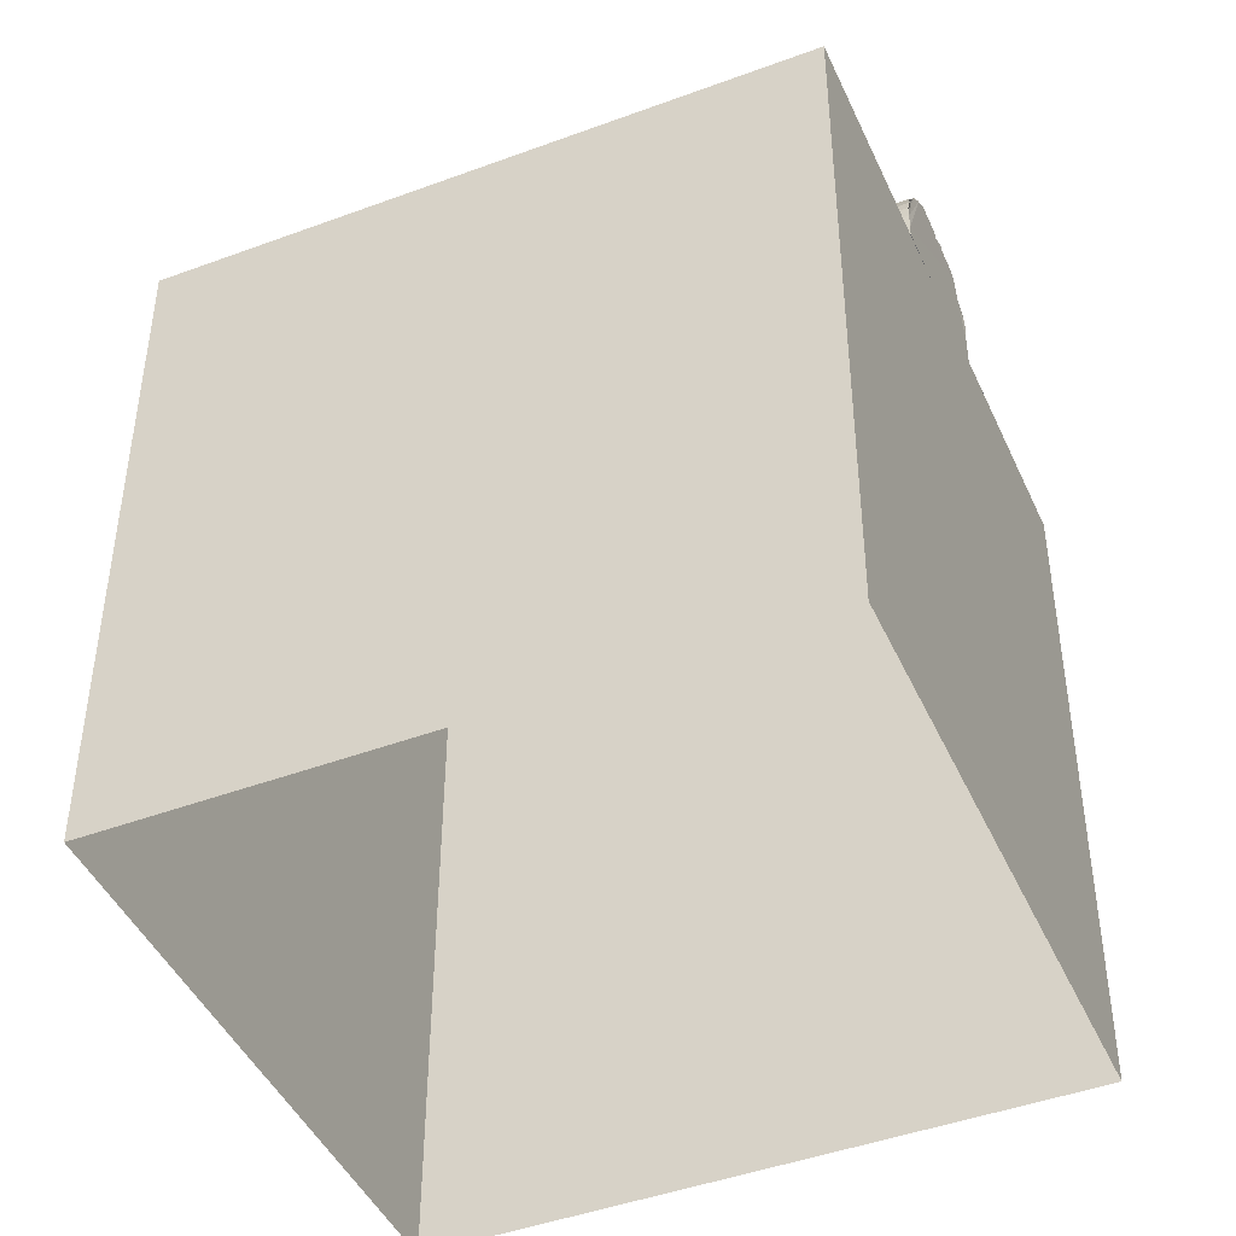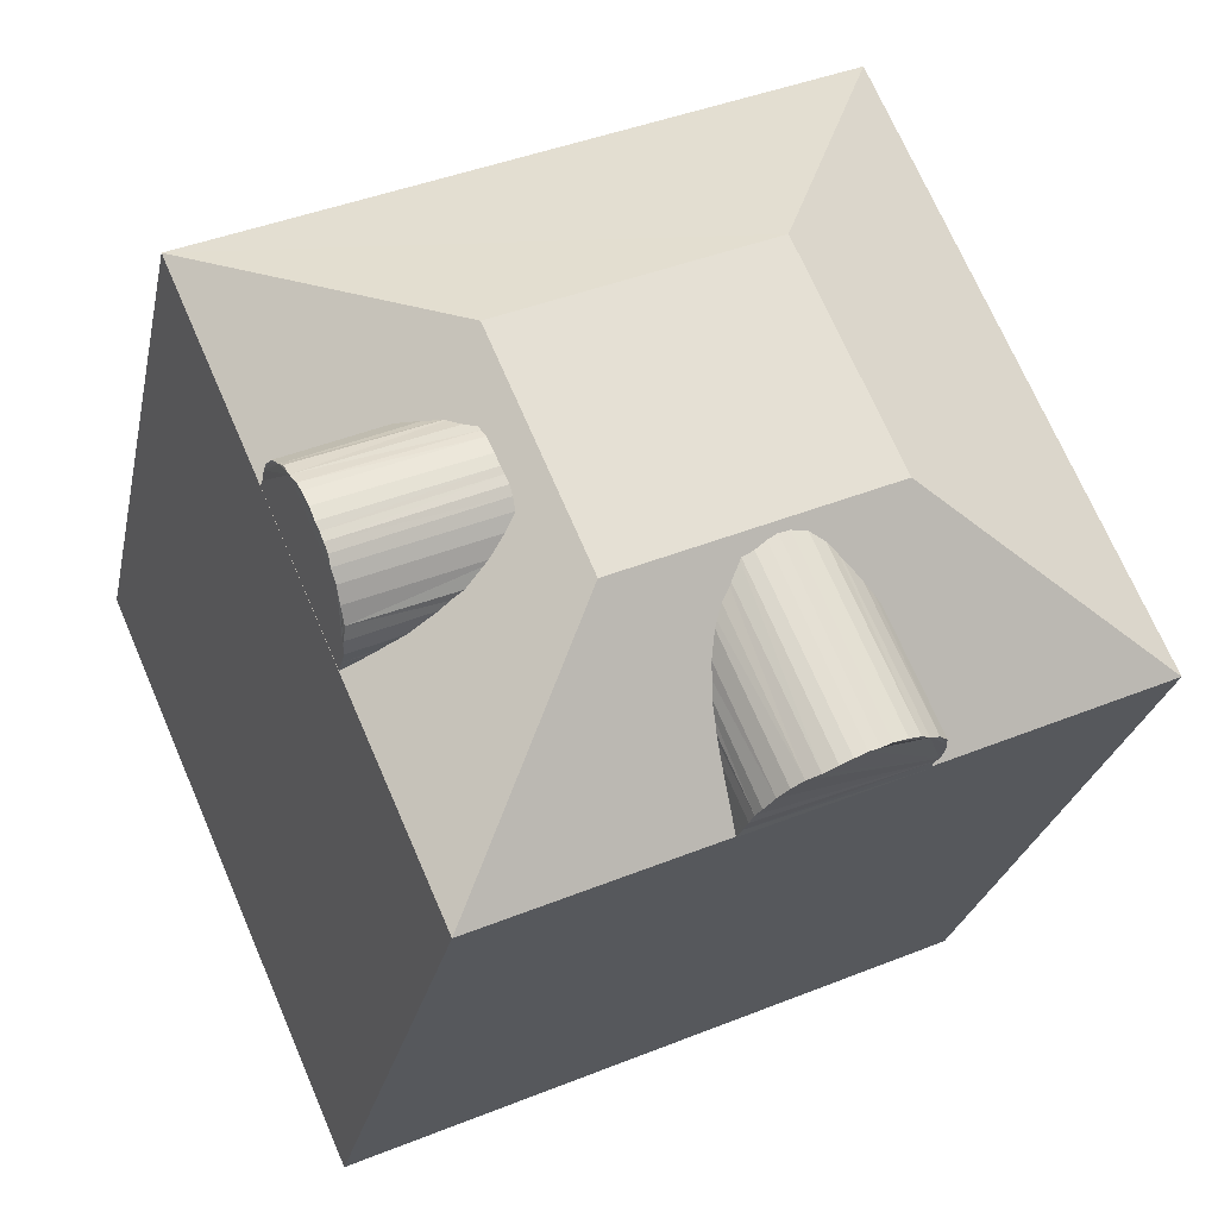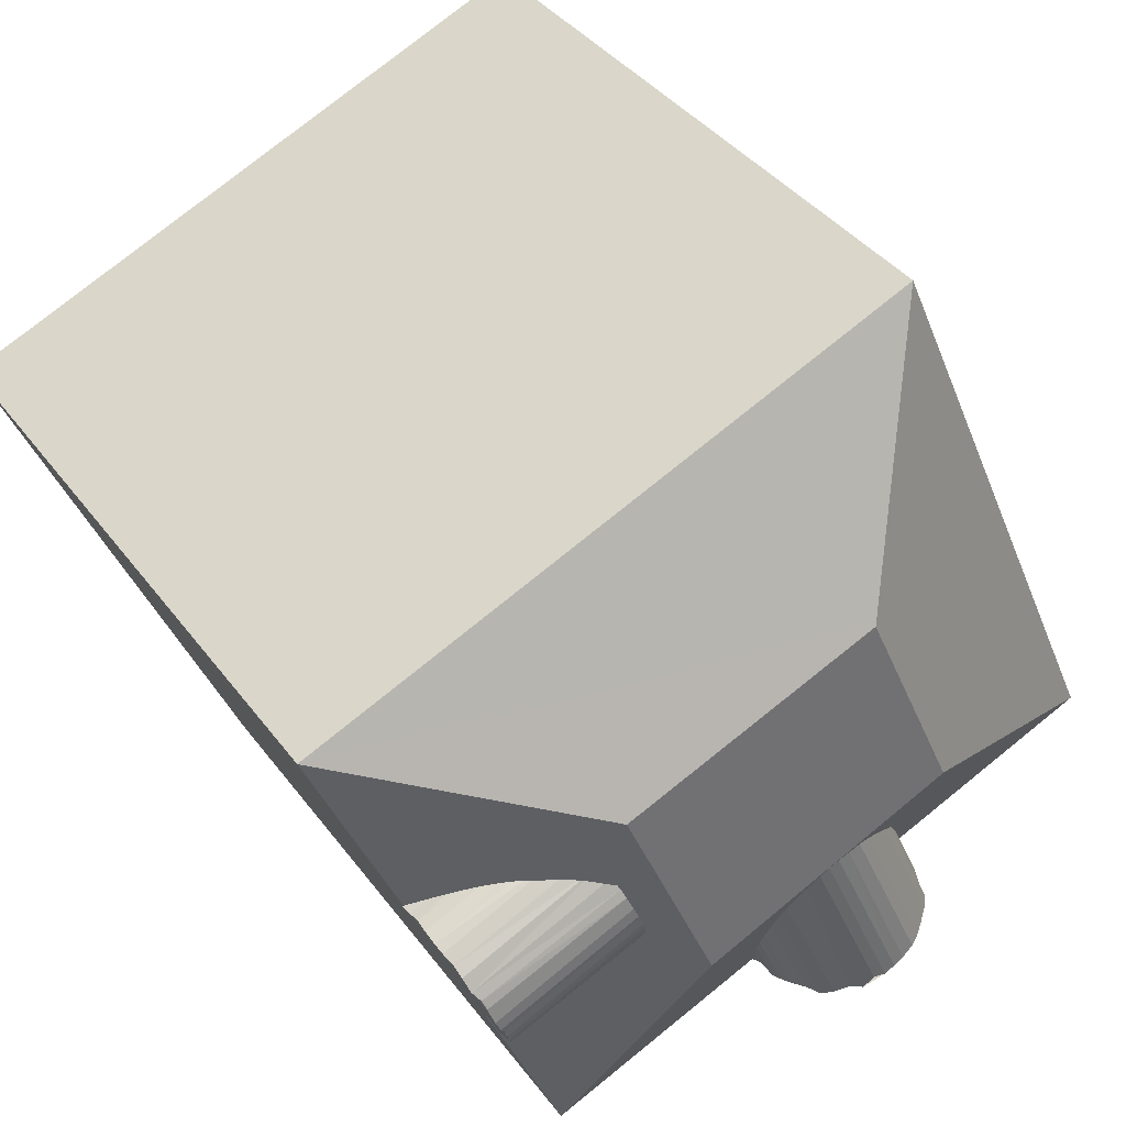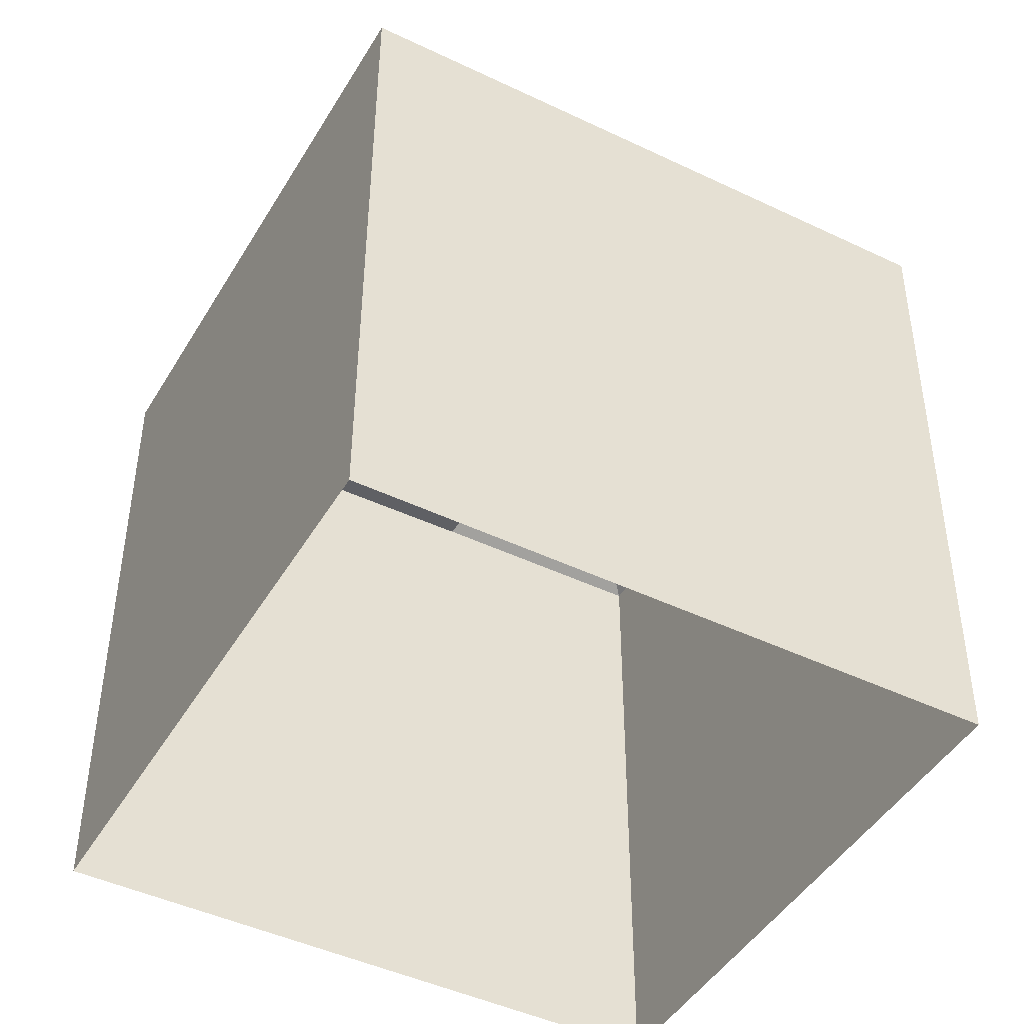
<metadata>
{"format":"obj","ext":"obj","renderer":"f3d","projection":"perspective","resolution":1024,"background":"white","views":[{"elev":-44.7,"azim":-132.9,"up":"+Z"},{"elev":-25.0,"azim":-11.3,"up":"+Y"},{"elev":37.3,"azim":-31.8,"up":"+Y"},{"elev":-45.2,"azim":174.8,"up":"+Z"}]}
</metadata>
<code>
v  2.026e+05 4.433e+05 -0.5048
v  2.026e+05 4.433e+05 12.43
v  2.027e+05 4.433e+05 12.43
v  2.027e+05 4.433e+05 -0.5048
o IndexedFaceSet
g IndexedFaceSet
f 3 2 1
f 1 4 3
v  2.026e+05 4.433e+05 -0.5048
v  2.026e+05 4.433e+05 12.43
v  2.027e+05 4.433e+05 12.43
v  2.027e+05 4.433e+05 -0.5048
o IndexedFaceSet__1_0
g IndexedFaceSet__1_0
f 6 7 5
f 8 5 7
v  2.026e+05 4.433e+05 12.43
v  2.026e+05 4.433e+05 12.65
v  2.026e+05 4.433e+05 13.19
v  2.026e+05 4.433e+05 12.93
v  2.026e+05 4.433e+05 13.44
v  2.026e+05 4.433e+05 13.64
v  2.026e+05 4.433e+05 13.86
v  2.026e+05 4.433e+05 14.03
v  2.026e+05 4.433e+05 14.18
v  2.026e+05 4.433e+05 14.32
v  2.026e+05 4.433e+05 14.4
v  2.026e+05 4.433e+05 14.45
v  2.026e+05 4.433e+05 14.45
v  2.026e+05 4.433e+05 14.43
v  2.026e+05 4.433e+05 14.41
v  2.026e+05 4.433e+05 14.35
v  2.026e+05 4.433e+05 14.27
v  2.026e+05 4.433e+05 14.11
v  2.026e+05 4.433e+05 13.89
v  2.026e+05 4.433e+05 13.66
v  2.026e+05 4.433e+05 13.4
v  2.026e+05 4.433e+05 12.43
v  2.026e+05 4.433e+05 12.75
v  2.026e+05 4.433e+05 13.07
o IndexedFaceSet__2_0
g IndexedFaceSet__2_0
f 20 22 21
f 18 20 19
f 22 18 17
f 20 18 22
f 17 10 26
f 22 24 23
f 24 22 25
f 22 26 25
f 22 17 26
f 26 32 27
f 17 16 15
f 13 11 12
f 15 14 13
f 17 12 10
f 13 12 15
f 30 10 9
f 27 29 28
f 27 32 29
f 15 12 17
f 32 26 10
f 10 31 32
f 10 30 31
v  2.026e+05 4.433e+05 -0.5048
v  2.026e+05 4.433e+05 12.43
v  2.026e+05 4.433e+05 -0.5048
v  2.026e+05 4.433e+05 12.43
o IndexedFaceSet__3_0
g IndexedFaceSet__3_0
f 36 34 33
f 33 35 36
v  2.026e+05 4.433e+05 14.63
v  2.026e+05 4.433e+05 14.63
v  2.027e+05 4.433e+05 14.63
v  2.027e+05 4.433e+05 14.63
o IndexedFaceSet__4_0
g IndexedFaceSet__4_0
f 40 39 37
f 37 38 40
v  2.027e+05 4.433e+05 12.43
v  2.027e+05 4.433e+05 -0.5048
v  2.027e+05 4.433e+05 12.43
v  2.027e+05 4.433e+05 -0.5048
o IndexedFaceSet__5_0
g IndexedFaceSet__5_0
f 41 43 44
f 44 42 41
v  2.026e+05 4.433e+05 12.43
v  2.026e+05 4.433e+05 14.63
v  2.027e+05 4.433e+05 14.63
v  2.027e+05 4.433e+05 12.43
o IndexedFaceSet__6_0
g IndexedFaceSet__6_0
f 47 46 45
f 45 48 47
v  2.027e+05 4.433e+05 14.63
v  2.027e+05 4.433e+05 14.63
v  2.027e+05 4.433e+05 12.43
v  2.027e+05 4.433e+05 12.43
o IndexedFaceSet__7_0
g IndexedFaceSet__7_0
f 51 49 50
f 50 52 51
v  2.026e+05 4.433e+05 12.43
v  2.026e+05 4.433e+05 14.63
v  2.027e+05 4.433e+05 14.63
v  2.027e+05 4.433e+05 12.43
o IndexedFaceSet__8_0
g IndexedFaceSet__8_0
f 55 56 53
f 53 54 55
v  2.026e+05 4.433e+05 12.43
v  2.026e+05 4.433e+05 14.63
v  2.026e+05 4.433e+05 12.43
v  2.026e+05 4.433e+05 14.63
o IndexedFaceSet__9_0
g IndexedFaceSet__9_0
f 60 58 57
f 57 59 60
v  2.027e+05 4.433e+05 12.43
v  2.027e+05 4.433e+05 12.71
v  2.027e+05 4.433e+05 13.02
v  2.027e+05 4.433e+05 13.25
v  2.027e+05 4.433e+05 13.48
v  2.027e+05 4.433e+05 13.77
v  2.027e+05 4.433e+05 13.99
v  2.027e+05 4.433e+05 14.17
v  2.027e+05 4.433e+05 14.32
v  2.027e+05 4.433e+05 14.45
v  2.027e+05 4.433e+05 14.51
v  2.027e+05 4.433e+05 14.54
v  2.027e+05 4.433e+05 14.55
v  2.027e+05 4.433e+05 14.53
v  2.027e+05 4.433e+05 14.48
v  2.027e+05 4.433e+05 14.35
v  2.027e+05 4.433e+05 14.19
v  2.027e+05 4.433e+05 13.99
v  2.027e+05 4.433e+05 13.78
v  2.027e+05 4.433e+05 13.51
v  2.027e+05 4.433e+05 12.43
v  2.027e+05 4.433e+05 12.73
v  2.027e+05 4.433e+05 12.9
v  2.027e+05 4.433e+05 13.24
o IndexedFaceSet__10_0
g IndexedFaceSet__10_0
f 72 71 70
f 69 72 70
f 68 67 66
f 83 72 69
f 69 68 83
f 73 77 74
f 77 73 72
f 74 76 75
f 76 74 77
f 77 72 83
f 68 66 82
f 77 83 80
f 65 64 66
f 82 66 64
f 82 63 62
f 64 63 82
f 81 62 61
f 80 83 84
f 80 79 78
f 78 77 80
f 68 82 83
f 62 81 82
v  2.026e+05 4.433e+05 12.43
v  2.026e+05 4.433e+05 12.75
v  2.026e+05 4.433e+05 12.43
v  2.026e+05 4.433e+05 12.75
o IndexedFaceSet__11_0
g IndexedFaceSet__11_0
f 86 85 87
f 87 88 86
v  2.026e+05 4.433e+05 12.75
v  2.026e+05 4.433e+05 13.07
v  2.026e+05 4.433e+05 13.07
v  2.026e+05 4.433e+05 12.75
o IndexedFaceSet__12_0
g IndexedFaceSet__12_0
f 90 89 91
f 92 91 89
v  2.026e+05 4.433e+05 13.4
v  2.026e+05 4.433e+05 13.07
v  2.026e+05 4.433e+05 13.4
v  2.026e+05 4.433e+05 13.07
o IndexedFaceSet__13_0
g IndexedFaceSet__13_0
f 95 93 94
f 94 96 95
v  2.026e+05 4.433e+05 13.66
v  2.026e+05 4.433e+05 13.4
v  2.026e+05 4.433e+05 13.66
v  2.026e+05 4.433e+05 13.4
o IndexedFaceSet__14_0
g IndexedFaceSet__14_0
f 99 97 100
f 98 100 97
v  2.026e+05 4.433e+05 13.89
v  2.026e+05 4.433e+05 13.66
v  2.026e+05 4.433e+05 13.89
v  2.026e+05 4.433e+05 13.66
o IndexedFaceSet__15_0
g IndexedFaceSet__15_0
f 104 103 102
f 101 102 103
v  2.026e+05 4.433e+05 14.11
v  2.026e+05 4.433e+05 13.89
v  2.026e+05 4.433e+05 14.11
v  2.026e+05 4.433e+05 13.89
o IndexedFaceSet__16_0
g IndexedFaceSet__16_0
f 108 107 105
f 105 106 108
v  2.026e+05 4.433e+05 14.27
v  2.026e+05 4.433e+05 14.11
v  2.026e+05 4.433e+05 14.27
v  2.026e+05 4.433e+05 14.11
o IndexedFaceSet__17_0
g IndexedFaceSet__17_0
f 112 111 109
f 109 110 112
v  2.026e+05 4.433e+05 14.35
v  2.026e+05 4.433e+05 14.27
v  2.026e+05 4.433e+05 14.35
v  2.026e+05 4.433e+05 14.27
o IndexedFaceSet__18_0
g IndexedFaceSet__18_0
f 116 115 113
f 113 114 116
v  2.026e+05 4.433e+05 14.41
v  2.026e+05 4.433e+05 14.35
v  2.026e+05 4.433e+05 14.41
v  2.026e+05 4.433e+05 14.35
o IndexedFaceSet__19_0
g IndexedFaceSet__19_0
f 120 119 117
f 117 118 120
v  2.026e+05 4.433e+05 14.43
v  2.026e+05 4.433e+05 14.41
v  2.026e+05 4.433e+05 14.43
v  2.026e+05 4.433e+05 14.41
o IndexedFaceSet__20_0
g IndexedFaceSet__20_0
f 124 123 122
f 121 122 123
v  2.026e+05 4.433e+05 14.45
v  2.026e+05 4.433e+05 14.43
v  2.026e+05 4.433e+05 14.45
v  2.026e+05 4.433e+05 14.43
o IndexedFaceSet__21_0
g IndexedFaceSet__21_0
f 128 127 126
f 125 126 127
v  2.026e+05 4.433e+05 14.45
v  2.026e+05 4.433e+05 14.45
v  2.026e+05 4.433e+05 14.45
v  2.026e+05 4.433e+05 14.45
o IndexedFaceSet__22_0
g IndexedFaceSet__22_0
f 132 131 129
f 129 130 132
v  2.026e+05 4.433e+05 14.4
v  2.026e+05 4.433e+05 14.45
v  2.026e+05 4.433e+05 14.4
v  2.026e+05 4.433e+05 14.45
o IndexedFaceSet__23_0
g IndexedFaceSet__23_0
f 136 135 133
f 133 134 136
v  2.026e+05 4.433e+05 14.32
v  2.026e+05 4.433e+05 14.4
v  2.026e+05 4.433e+05 14.32
v  2.026e+05 4.433e+05 14.4
o IndexedFaceSet__24_0
g IndexedFaceSet__24_0
f 140 139 137
f 137 138 140
v  2.026e+05 4.433e+05 14.18
v  2.026e+05 4.433e+05 14.32
v  2.026e+05 4.433e+05 14.18
v  2.026e+05 4.433e+05 14.32
o IndexedFaceSet__25_0
g IndexedFaceSet__25_0
f 144 143 141
f 141 142 144
v  2.026e+05 4.433e+05 14.03
v  2.026e+05 4.433e+05 14.18
v  2.026e+05 4.433e+05 14.03
v  2.026e+05 4.433e+05 14.18
o IndexedFaceSet__26_0
g IndexedFaceSet__26_0
f 148 147 146
f 145 146 147
v  2.026e+05 4.433e+05 13.86
v  2.026e+05 4.433e+05 14.03
v  2.026e+05 4.433e+05 13.86
v  2.026e+05 4.433e+05 14.03
o IndexedFaceSet__27_0
g IndexedFaceSet__27_0
f 152 151 149
f 149 150 152
v  2.026e+05 4.433e+05 13.64
v  2.026e+05 4.433e+05 13.86
v  2.026e+05 4.433e+05 13.64
v  2.026e+05 4.433e+05 13.86
o IndexedFaceSet__28_0
g IndexedFaceSet__28_0
f 156 155 154
f 153 154 155
v  2.026e+05 4.433e+05 13.44
v  2.026e+05 4.433e+05 13.64
v  2.026e+05 4.433e+05 13.44
v  2.026e+05 4.433e+05 13.64
o IndexedFaceSet__29_0
g IndexedFaceSet__29_0
f 160 159 157
f 157 158 160
v  2.026e+05 4.433e+05 13.19
v  2.026e+05 4.433e+05 13.44
v  2.026e+05 4.433e+05 13.19
v  2.026e+05 4.433e+05 13.44
o IndexedFaceSet__30_0
g IndexedFaceSet__30_0
f 164 163 162
f 161 162 163
v  2.026e+05 4.433e+05 13.19
v  2.026e+05 4.433e+05 12.93
v  2.026e+05 4.433e+05 12.93
v  2.026e+05 4.433e+05 13.19
o IndexedFaceSet__31_0
g IndexedFaceSet__31_0
f 166 165 168
f 168 167 166
v  2.026e+05 4.433e+05 12.65
v  2.026e+05 4.433e+05 12.93
v  2.026e+05 4.433e+05 12.65
v  2.026e+05 4.433e+05 12.93
o IndexedFaceSet__32_0
g IndexedFaceSet__32_0
f 169 170 171
f 172 171 170
v  2.026e+05 4.433e+05 12.43
v  2.026e+05 4.433e+05 12.65
v  2.026e+05 4.433e+05 12.43
v  2.026e+05 4.433e+05 12.65
o IndexedFaceSet__33_0
g IndexedFaceSet__33_0
f 173 174 175
f 176 175 174
v  2.026e+05 4.433e+05 12.43
v  2.026e+05 4.433e+05 12.43
v  2.026e+05 4.433e+05 12.43
v  2.026e+05 4.433e+05 12.43
o IndexedFaceSet__34_0
g IndexedFaceSet__34_0
f 178 177 180
f 179 180 177
v  2.027e+05 4.433e+05 12.43
v  2.027e+05 4.433e+05 12.73
v  2.027e+05 4.433e+05 12.43
v  2.027e+05 4.433e+05 12.73
o IndexedFaceSet__35_0
g IndexedFaceSet__35_0
f 184 183 182
f 181 182 183
v  2.027e+05 4.433e+05 12.73
v  2.027e+05 4.433e+05 12.9
v  2.027e+05 4.433e+05 12.73
v  2.027e+05 4.433e+05 12.9
o IndexedFaceSet__36_0
g IndexedFaceSet__36_0
f 188 187 186
f 185 186 187
v  2.027e+05 4.433e+05 12.9
v  2.027e+05 4.433e+05 13.24
v  2.027e+05 4.433e+05 12.9
v  2.027e+05 4.433e+05 13.24
o IndexedFaceSet__37_0
g IndexedFaceSet__37_0
f 192 191 189
f 189 190 192
v  2.027e+05 4.433e+05 13.51
v  2.027e+05 4.433e+05 13.24
v  2.027e+05 4.433e+05 13.51
v  2.027e+05 4.433e+05 13.24
o IndexedFaceSet__38_0
g IndexedFaceSet__38_0
f 195 196 193
f 194 193 196
v  2.027e+05 4.433e+05 13.78
v  2.027e+05 4.433e+05 13.51
v  2.027e+05 4.433e+05 13.78
v  2.027e+05 4.433e+05 13.51
o IndexedFaceSet__39_0
g IndexedFaceSet__39_0
f 198 197 200
f 199 200 197
v  2.027e+05 4.433e+05 13.99
v  2.027e+05 4.433e+05 13.78
v  2.027e+05 4.433e+05 13.99
v  2.027e+05 4.433e+05 13.78
o IndexedFaceSet__40_0
g IndexedFaceSet__40_0
f 202 201 203
f 203 204 202
v  2.027e+05 4.433e+05 14.19
v  2.027e+05 4.433e+05 13.99
v  2.027e+05 4.433e+05 14.19
v  2.027e+05 4.433e+05 13.99
o IndexedFaceSet__41_0
g IndexedFaceSet__41_0
f 206 205 208
f 207 208 205
v  2.027e+05 4.433e+05 14.35
v  2.027e+05 4.433e+05 14.19
v  2.027e+05 4.433e+05 14.35
v  2.027e+05 4.433e+05 14.19
o IndexedFaceSet__42_0
g IndexedFaceSet__42_0
f 210 209 211
f 211 212 210
v  2.027e+05 4.433e+05 14.48
v  2.027e+05 4.433e+05 14.35
v  2.027e+05 4.433e+05 14.48
v  2.027e+05 4.433e+05 14.35
o IndexedFaceSet__43_0
g IndexedFaceSet__43_0
f 214 213 215
f 215 216 214
v  2.027e+05 4.433e+05 14.53
v  2.027e+05 4.433e+05 14.48
v  2.027e+05 4.433e+05 14.53
v  2.027e+05 4.433e+05 14.48
o IndexedFaceSet__44_0
g IndexedFaceSet__44_0
f 218 217 219
f 219 220 218
v  2.027e+05 4.433e+05 14.55
v  2.027e+05 4.433e+05 14.53
v  2.027e+05 4.433e+05 14.55
v  2.027e+05 4.433e+05 14.53
o IndexedFaceSet__45_0
g IndexedFaceSet__45_0
f 222 221 223
f 223 224 222
v  2.027e+05 4.433e+05 14.54
v  2.027e+05 4.433e+05 14.55
v  2.027e+05 4.433e+05 14.54
v  2.027e+05 4.433e+05 14.55
o IndexedFaceSet__46_0
g IndexedFaceSet__46_0
f 226 225 227
f 227 228 226
v  2.027e+05 4.433e+05 14.51
v  2.027e+05 4.433e+05 14.54
v  2.027e+05 4.433e+05 14.51
v  2.027e+05 4.433e+05 14.54
o IndexedFaceSet__47_0
g IndexedFaceSet__47_0
f 230 229 231
f 231 232 230
v  2.027e+05 4.433e+05 14.45
v  2.027e+05 4.433e+05 14.51
v  2.027e+05 4.433e+05 14.45
v  2.027e+05 4.433e+05 14.51
o IndexedFaceSet__48_0
g IndexedFaceSet__48_0
f 234 233 235
f 235 236 234
v  2.027e+05 4.433e+05 14.32
v  2.027e+05 4.433e+05 14.45
v  2.027e+05 4.433e+05 14.32
v  2.027e+05 4.433e+05 14.45
o IndexedFaceSet__49_0
g IndexedFaceSet__49_0
f 238 237 239
f 239 240 238
v  2.027e+05 4.433e+05 14.17
v  2.027e+05 4.433e+05 14.32
v  2.027e+05 4.433e+05 14.17
v  2.027e+05 4.433e+05 14.32
o IndexedFaceSet__50_0
g IndexedFaceSet__50_0
f 242 241 243
f 243 244 242
v  2.026e+05 4.433e+05 13.99
v  2.027e+05 4.433e+05 14.17
v  2.027e+05 4.433e+05 13.99
v  2.027e+05 4.433e+05 14.17
o IndexedFaceSet__51_0
g IndexedFaceSet__51_0
f 246 245 248
f 247 248 245
v  2.026e+05 4.433e+05 13.77
v  2.026e+05 4.433e+05 13.99
v  2.027e+05 4.433e+05 13.77
v  2.027e+05 4.433e+05 13.99
o IndexedFaceSet__52_0
g IndexedFaceSet__52_0
f 250 249 251
f 251 252 250
v  2.026e+05 4.433e+05 13.48
v  2.026e+05 4.433e+05 13.77
v  2.027e+05 4.433e+05 13.48
v  2.027e+05 4.433e+05 13.77
o IndexedFaceSet__53_0
g IndexedFaceSet__53_0
f 254 253 256
f 255 256 253
v  2.026e+05 4.433e+05 13.25
v  2.026e+05 4.433e+05 13.48
v  2.027e+05 4.433e+05 13.25
v  2.027e+05 4.433e+05 13.48
o IndexedFaceSet__54_0
g IndexedFaceSet__54_0
f 258 257 259
f 259 260 258
v  2.026e+05 4.433e+05 13.02
v  2.026e+05 4.433e+05 13.25
v  2.027e+05 4.433e+05 13.02
v  2.027e+05 4.433e+05 13.25
o IndexedFaceSet__55_0
g IndexedFaceSet__55_0
f 264 262 261
f 261 263 264
v  2.026e+05 4.433e+05 12.71
v  2.026e+05 4.433e+05 13.02
v  2.027e+05 4.433e+05 12.71
v  2.027e+05 4.433e+05 13.02
o IndexedFaceSet__56_0
g IndexedFaceSet__56_0
f 268 266 267
f 265 267 266
v  2.026e+05 4.433e+05 12.43
v  2.026e+05 4.433e+05 12.71
v  2.027e+05 4.433e+05 12.43
v  2.027e+05 4.433e+05 12.71
o IndexedFaceSet__57_0
g IndexedFaceSet__57_0
f 272 270 271
f 269 271 270
v  2.026e+05 4.433e+05 12.43
v  2.027e+05 4.433e+05 12.43
v  2.027e+05 4.433e+05 12.43
v  2.027e+05 4.433e+05 12.43
o IndexedFaceSet__58_0
g IndexedFaceSet__58_0
f 276 274 275
f 273 275 274

</code>
